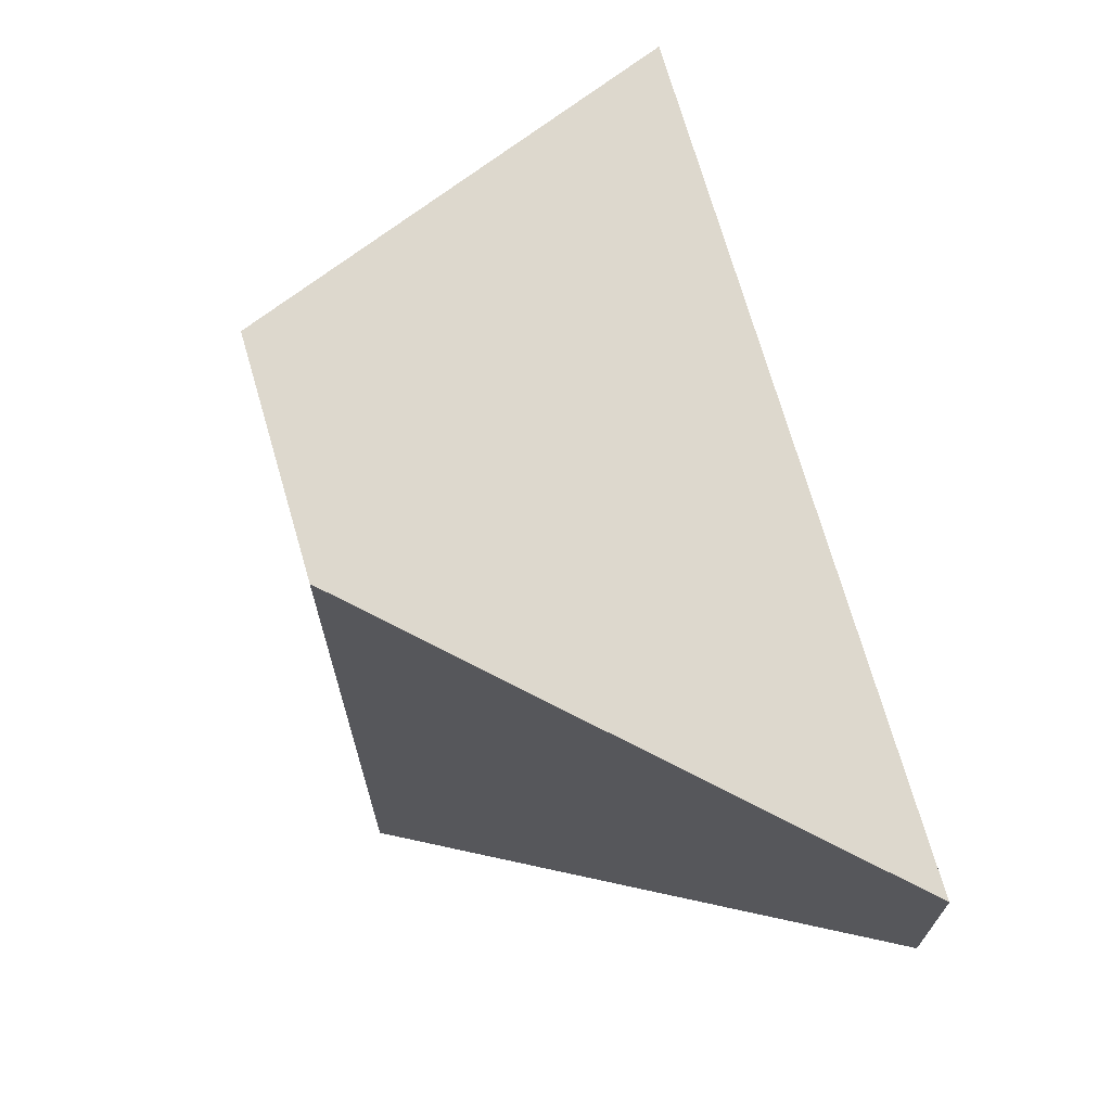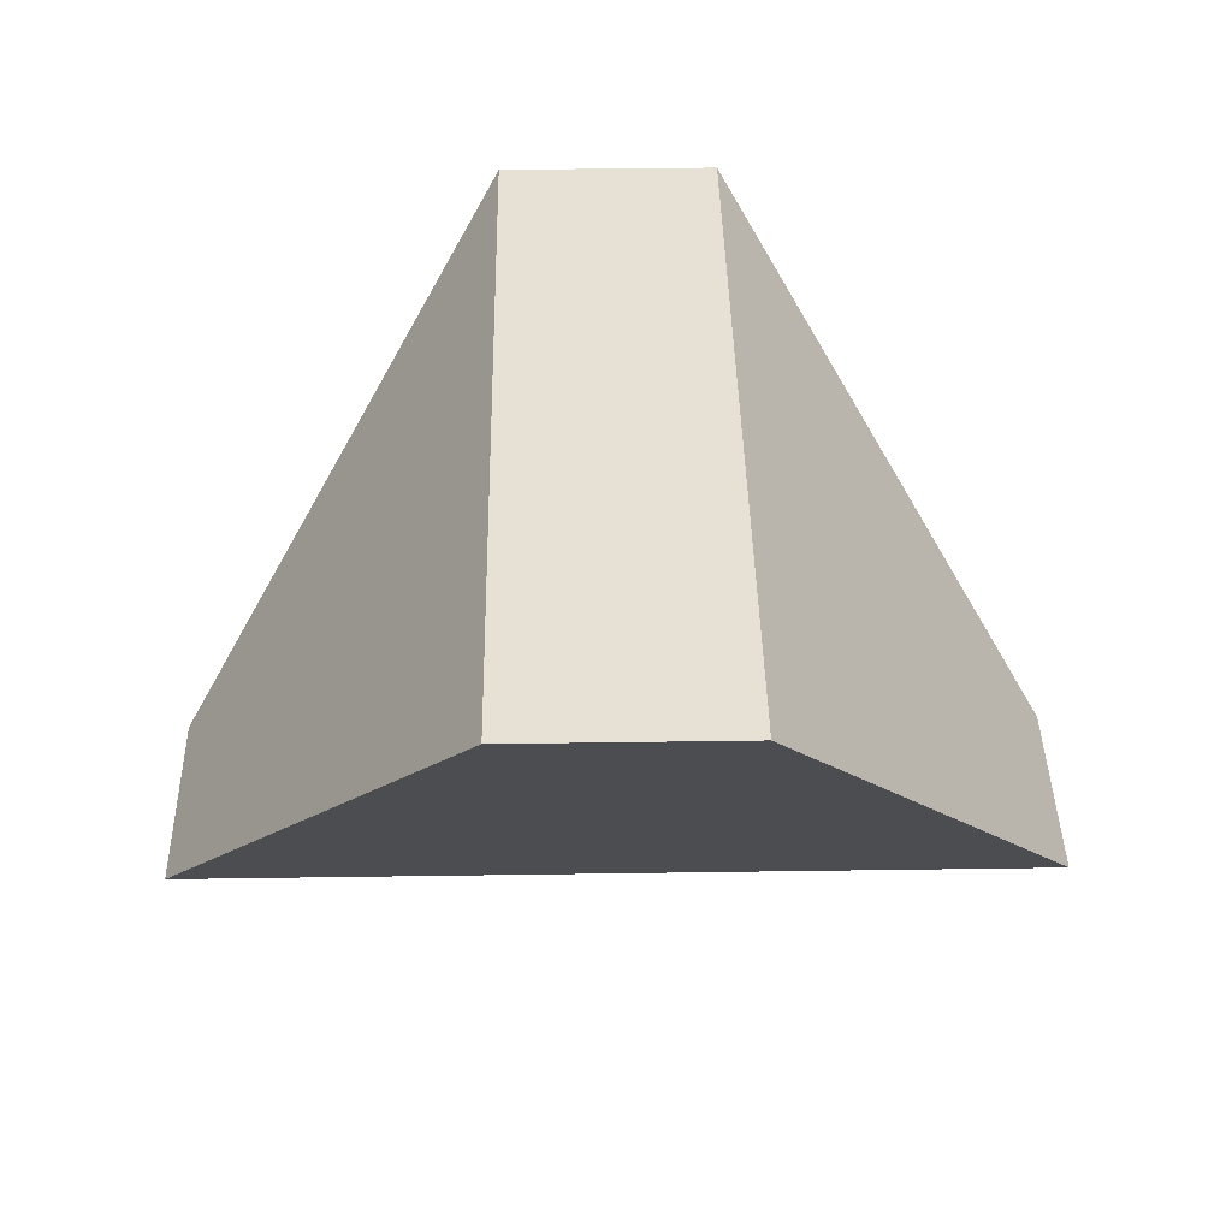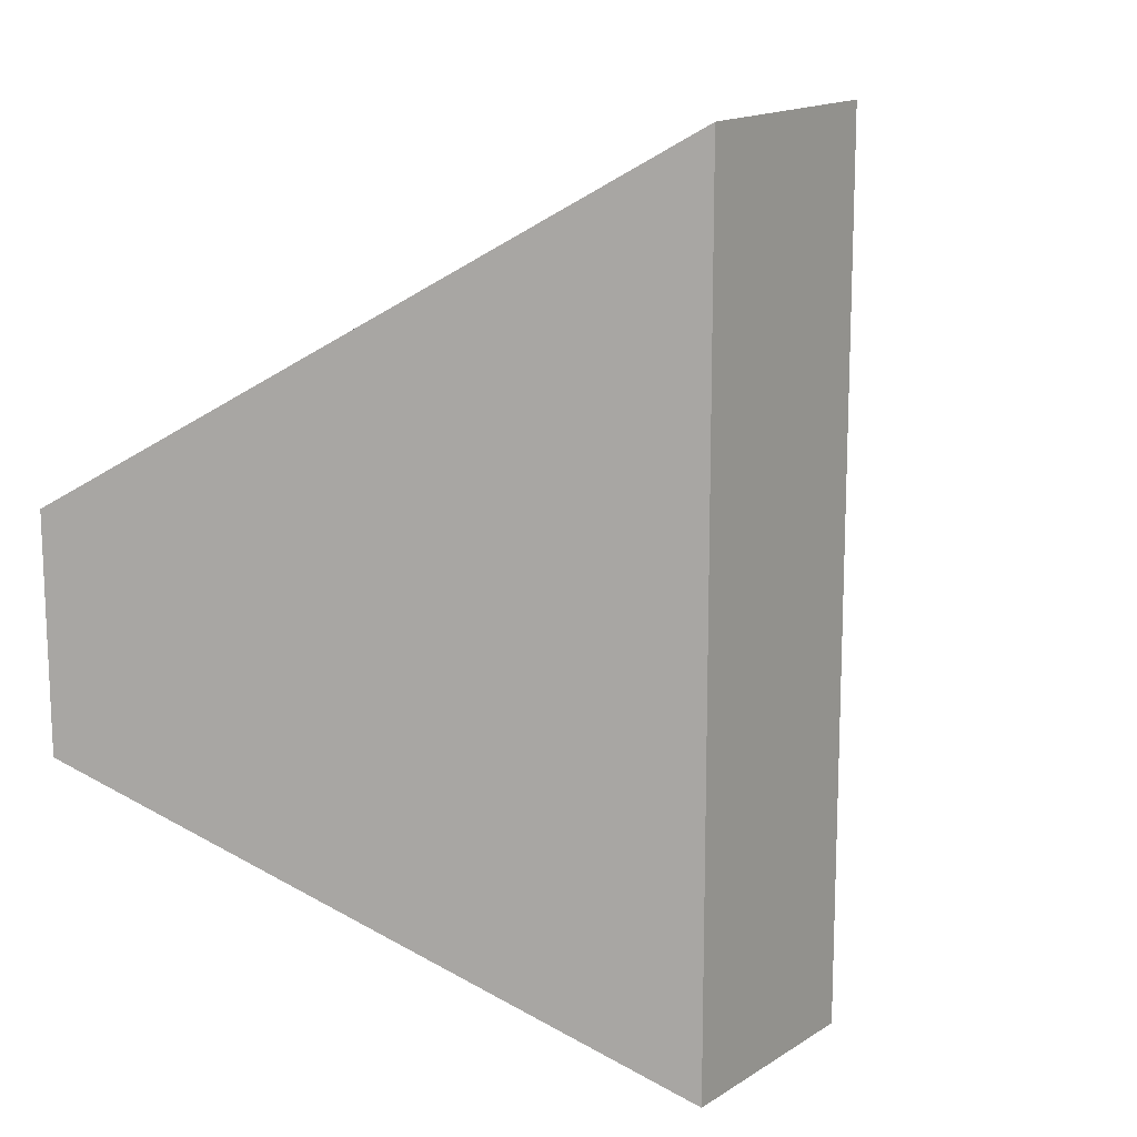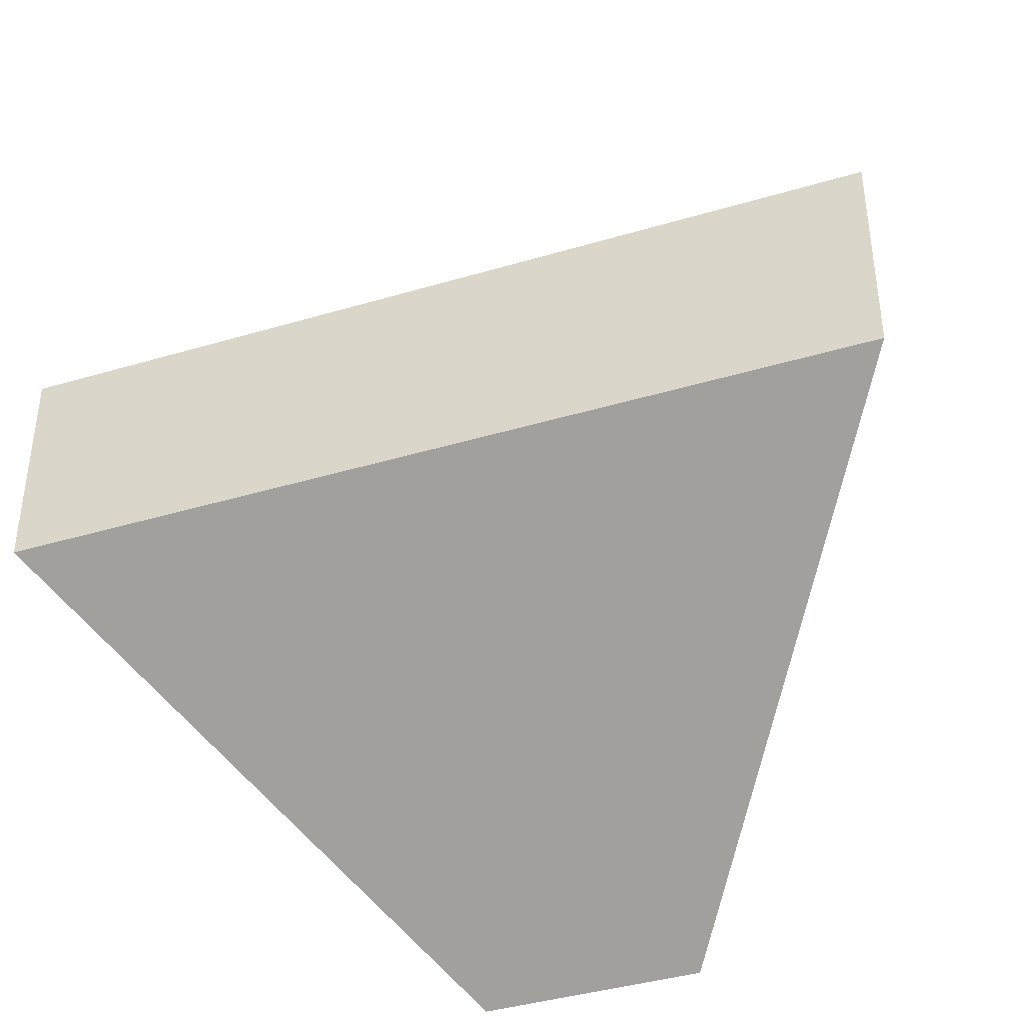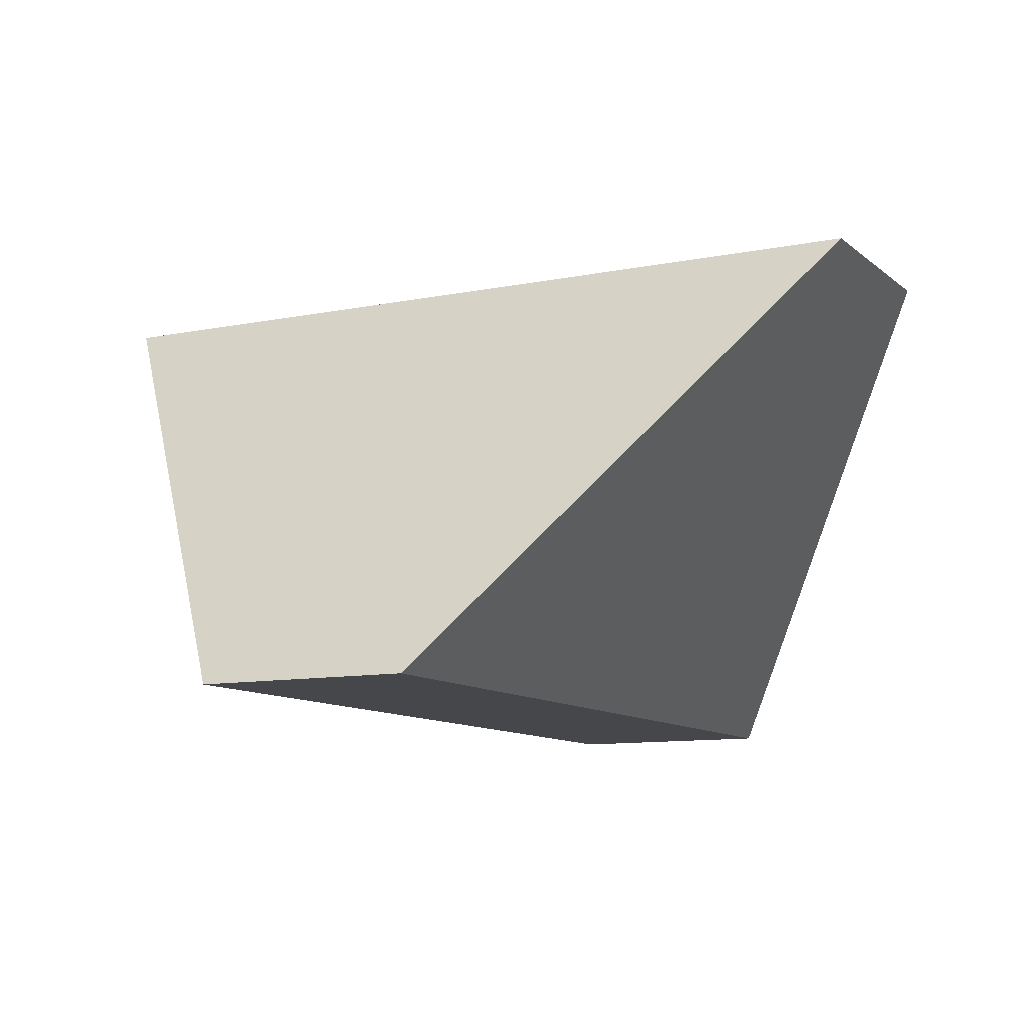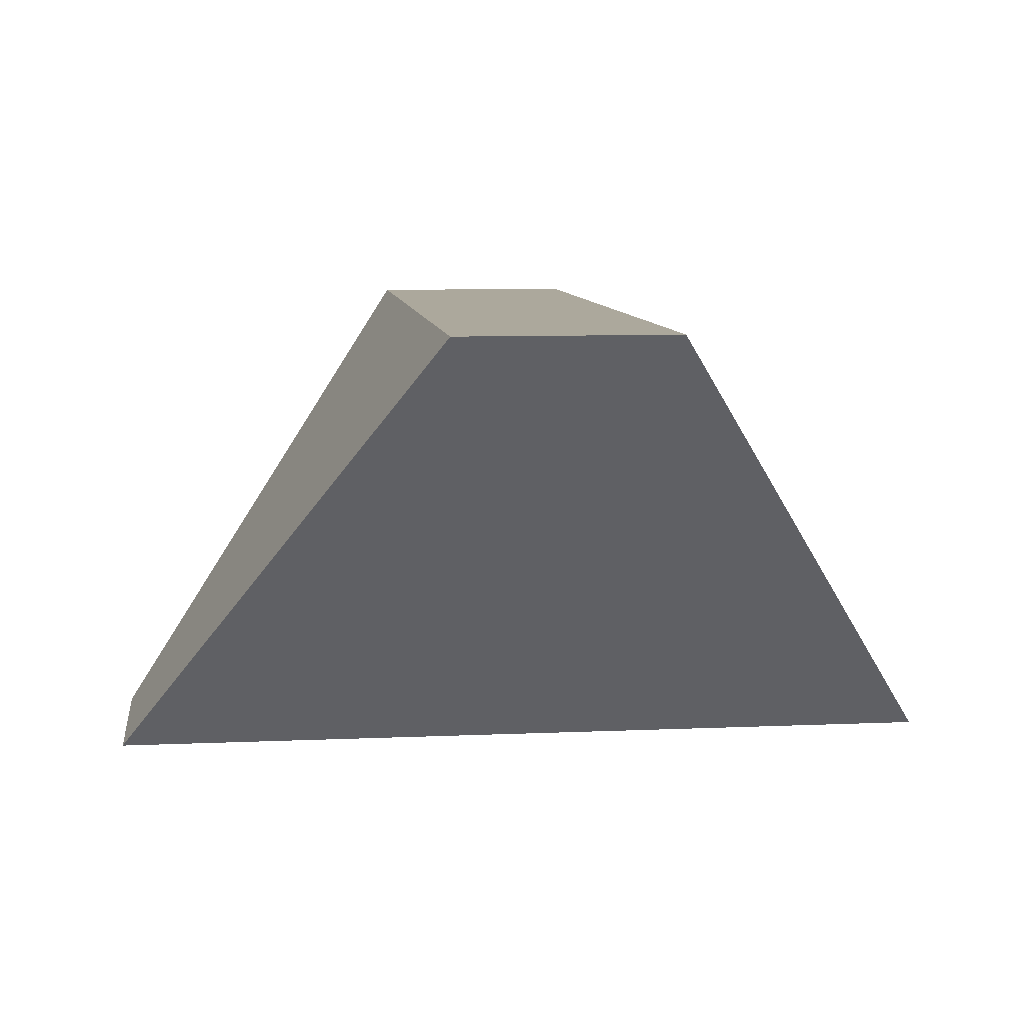
<metadata>
{"format":"obj","ext":"obj","renderer":"f3d","projection":"perspective","resolution":1024,"background":"white","views":[{"elev":71.4,"azim":73.9,"up":"+Z"},{"elev":39.1,"azim":-91.1,"up":"+Y"},{"elev":15.4,"azim":-53.3,"up":"+Z"},{"elev":-40.8,"azim":-160.0,"up":"+Z"},{"elev":-10.2,"azim":27.4,"up":"+Y"},{"elev":8.5,"azim":-97.0,"up":"+Y"}]}
</metadata>
<code>
v -0.7326 0.1142 -0.7965
v -0.7326 0.1142 -0.7196
v -0.8458 -0.04577 -0.6066
v -0.8456 -0.04577 -0.9097
v -0.9225 -0.04577 -0.9098
v -1.036 0.1142 -0.7967
v -1.036 0.1142 -0.7198
v -0.9227 -0.04577 -0.6066
f 1 2 3
f 1 3 4
f 5 6 1
f 5 1 4
f 7 6 5
f 7 5 8
f 8 3 2
f 8 2 7
f 6 7 2
f 6 2 1
f 8 5 4
f 8 4 3

</code>
